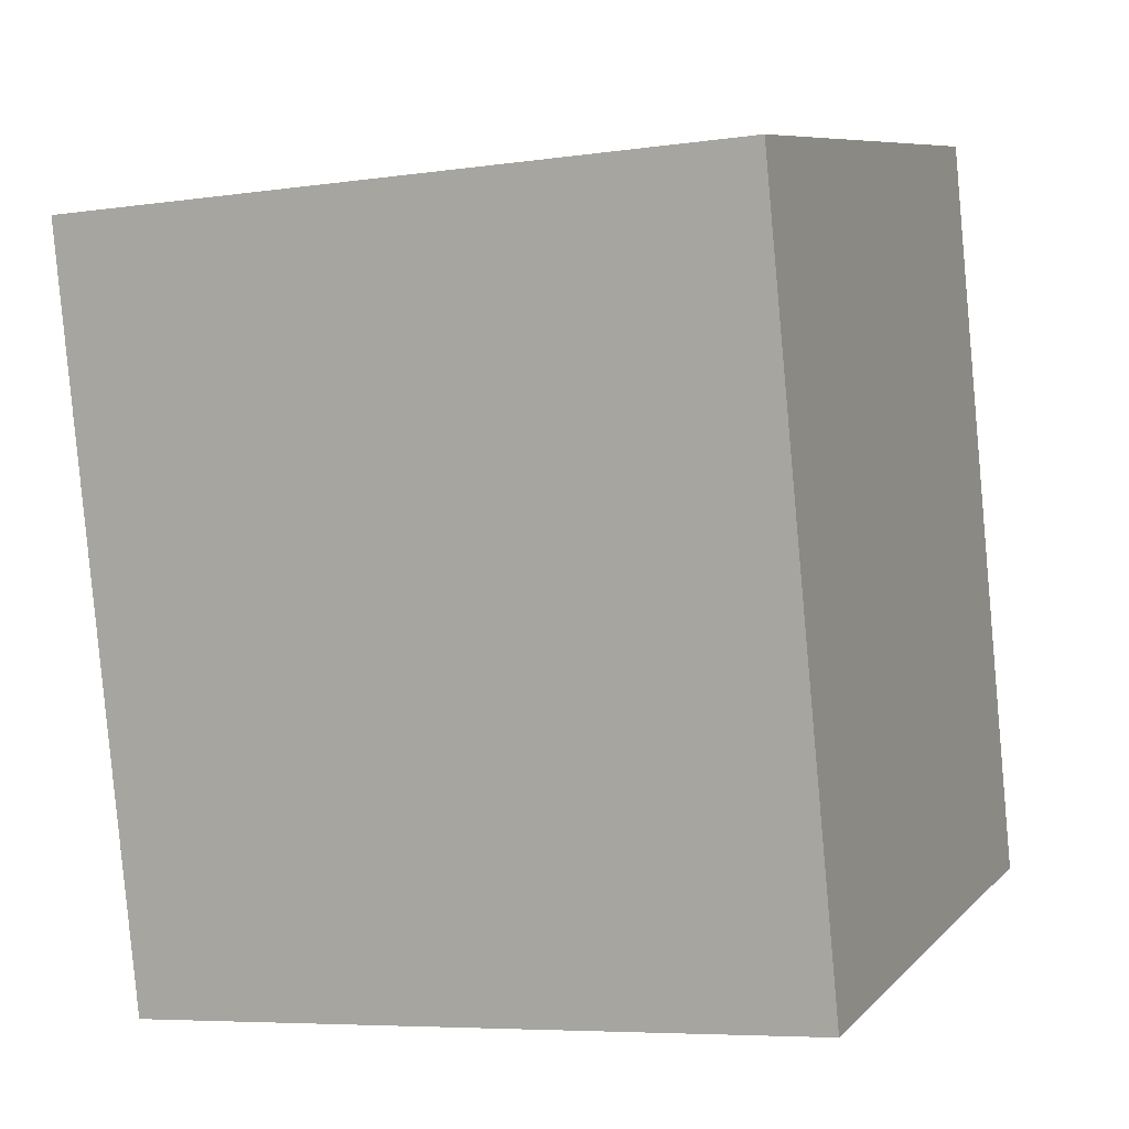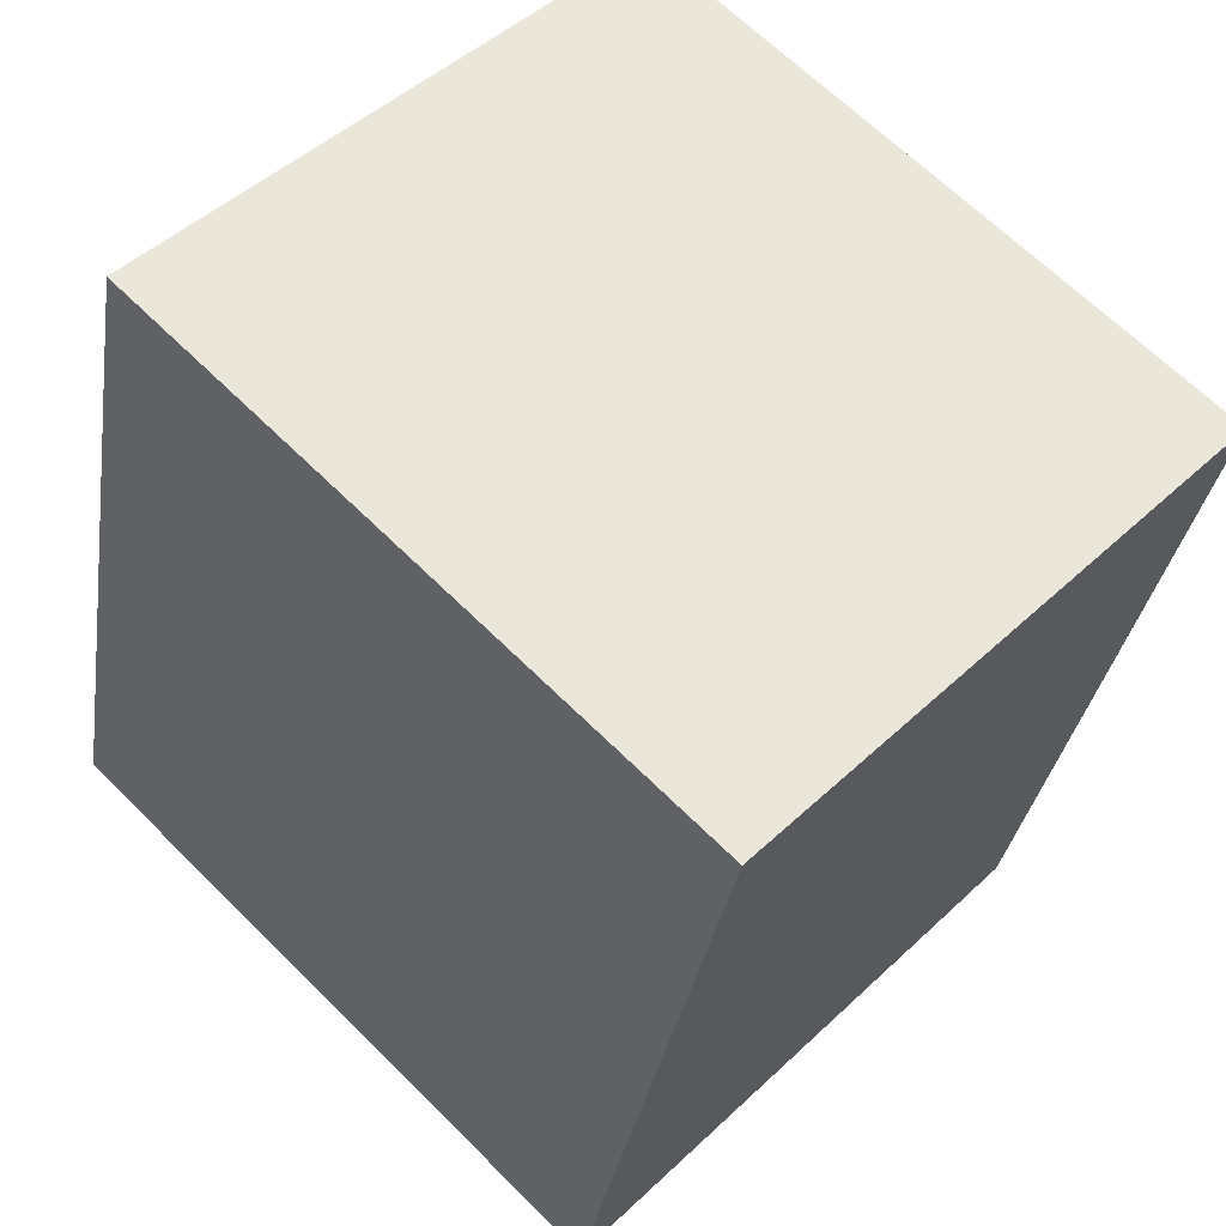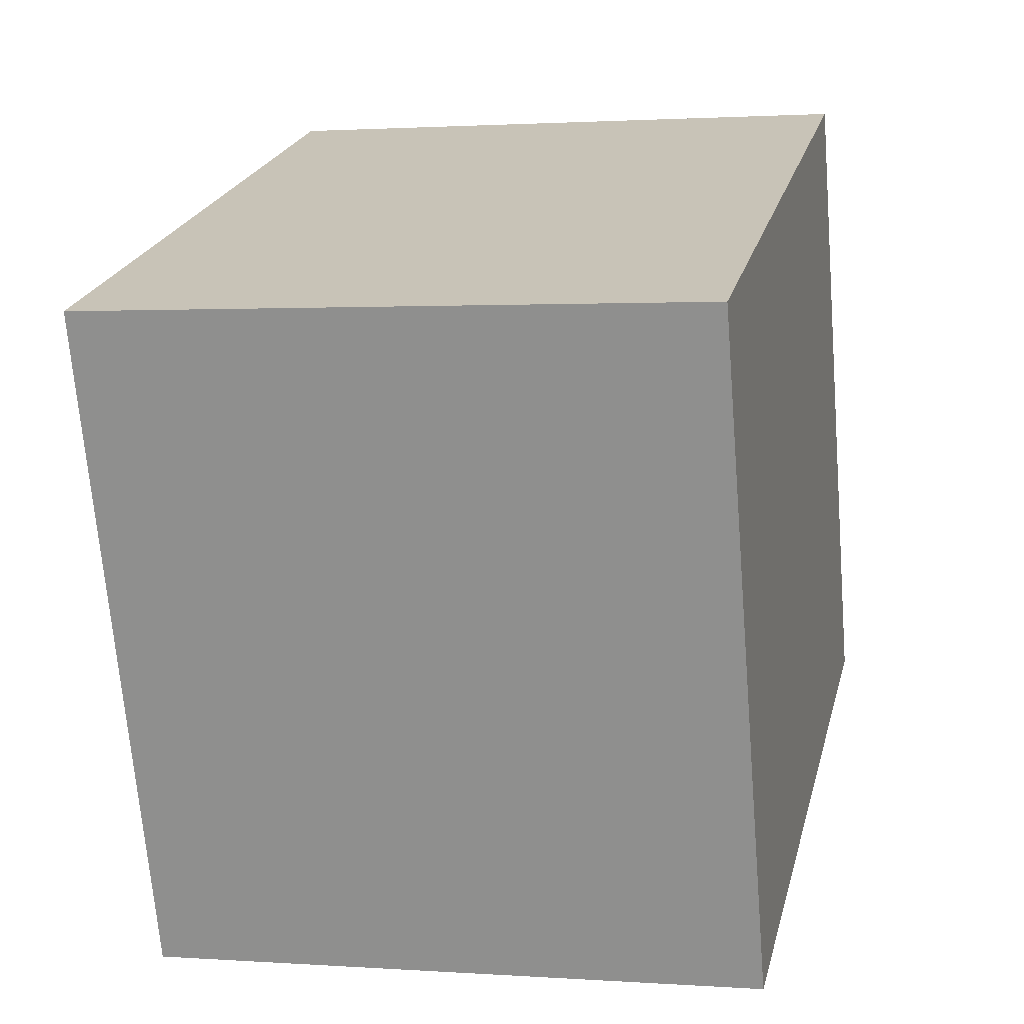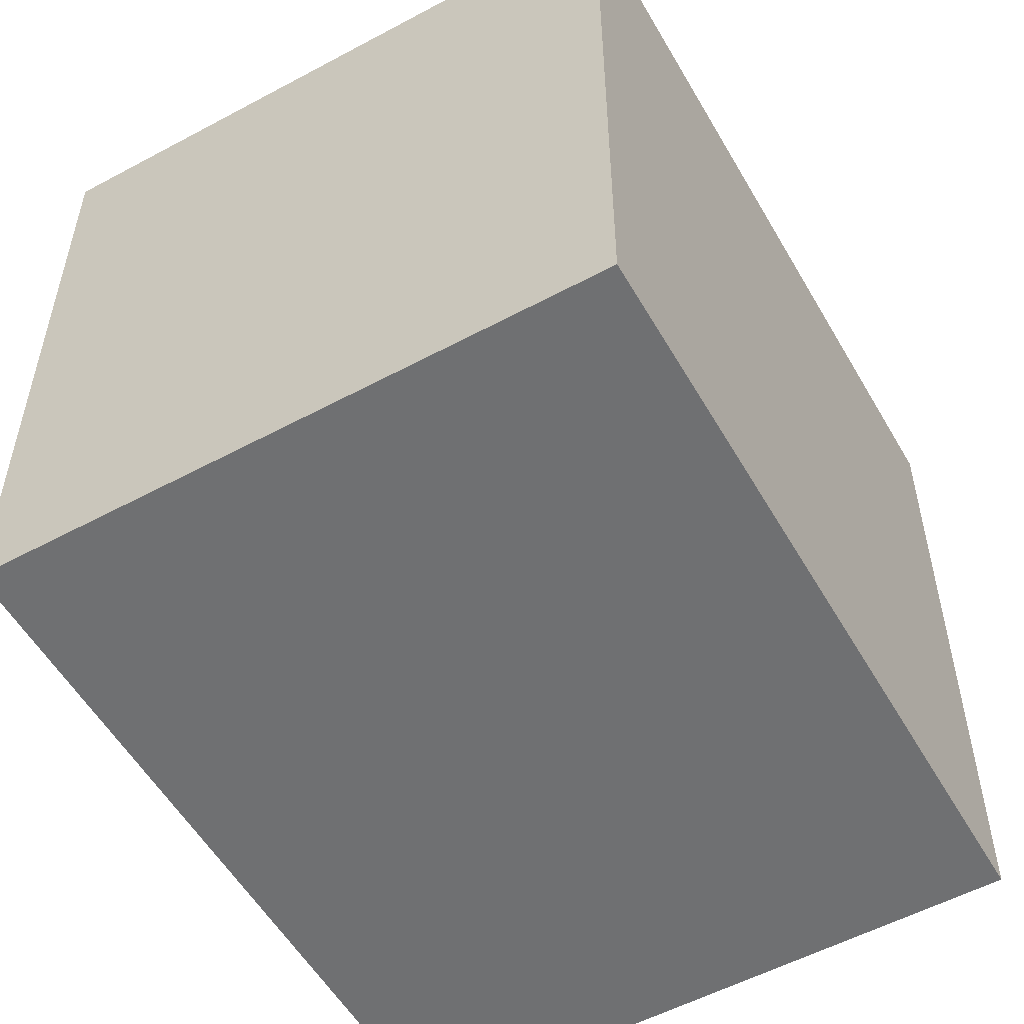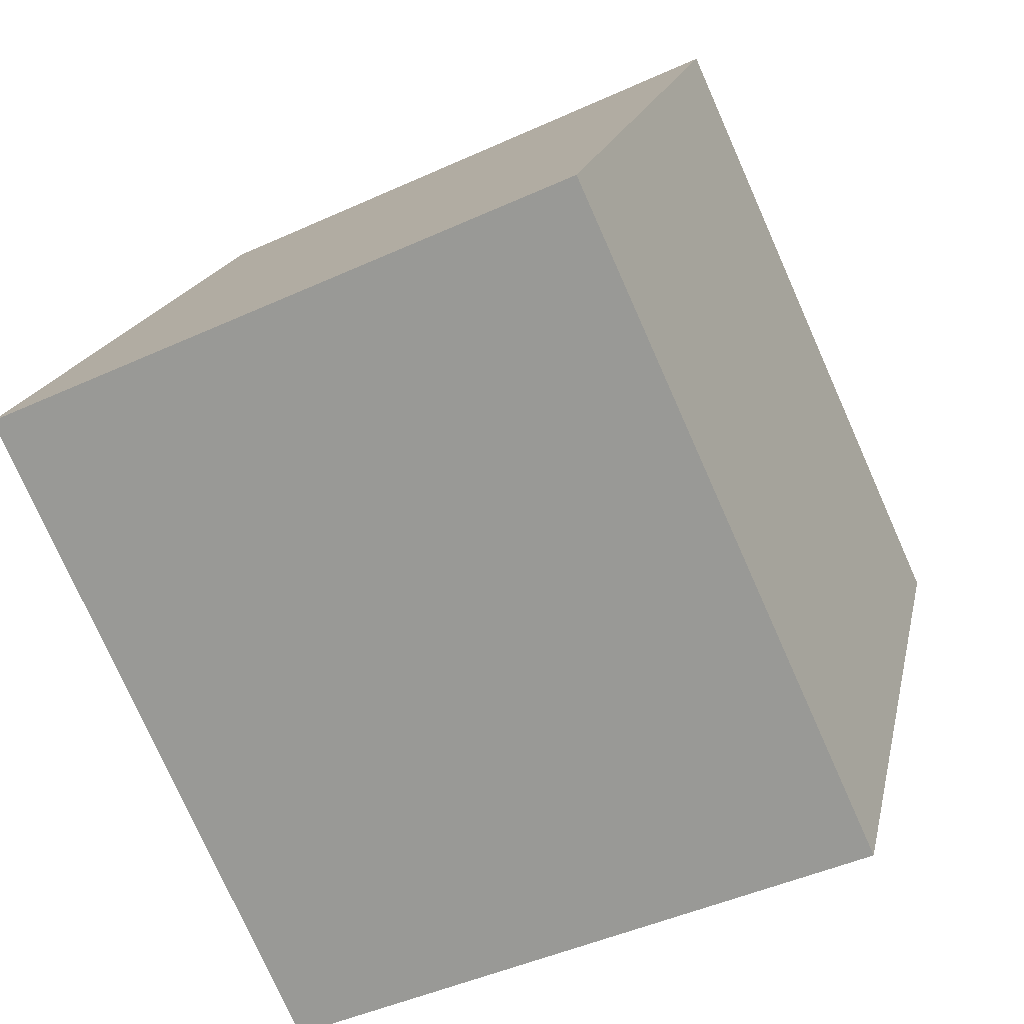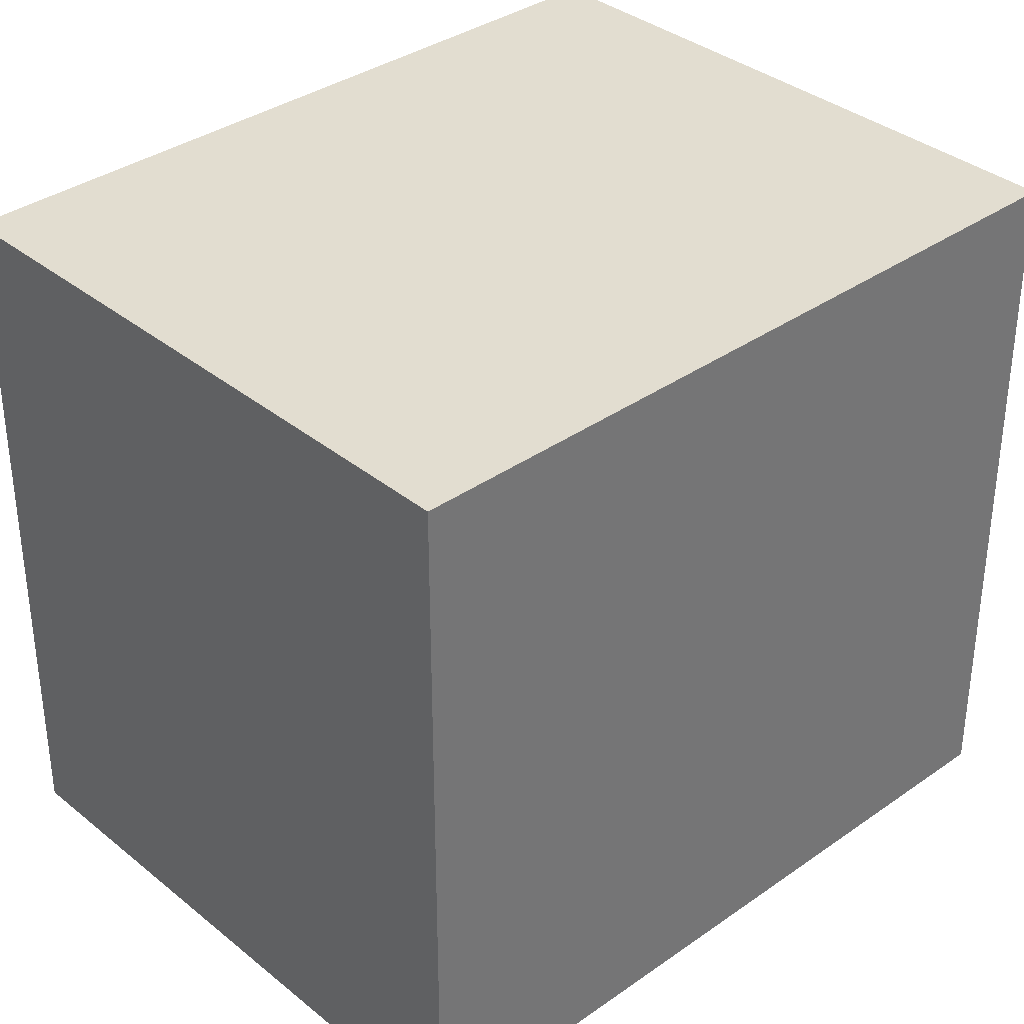
<metadata>
{"format":"obj","ext":"obj","renderer":"f3d","projection":"perspective","resolution":1024,"background":"white","views":[{"elev":-6.4,"azim":113.3,"up":"+Z"},{"elev":65.7,"azim":-45.1,"up":"+Z"},{"elev":-69.2,"azim":4.7,"up":"+Z"},{"elev":-54.8,"azim":42.8,"up":"+Y"},{"elev":-77.1,"azim":24.0,"up":"+Z"},{"elev":35.4,"azim":60.2,"up":"+Y"}]}
</metadata>
<code>
v  0 18.23 1.116e-15
v  18.58 18.23 7.416
v  15.95 18.23 -3.74
v  19.68 18.23 12.12
v  4.57 18.23 19.47
v  20.53 18.23 15.73
v  20.53 -9.632e-16 15.73
v  15.95 2.29e-16 -3.74
v  18.58 -4.541e-16 7.416
v  19.68 -7.42e-16 12.12
v  0 0 0
v  4.57 -1.192e-15 19.47
g defaultobject
f 1 2 3
f 2 1 4
f 4 1 5
f 4 5 6
f 7 4 6
f 4 7 2
f 2 7 3
f 3 7 8
f 8 7 9
f 9 7 10
f 8 1 3
f 1 8 11
f 11 5 1
f 5 11 12
f 12 6 5
f 6 12 7
f 8 12 11
f 12 8 9
f 12 9 10
f 12 10 7

</code>
